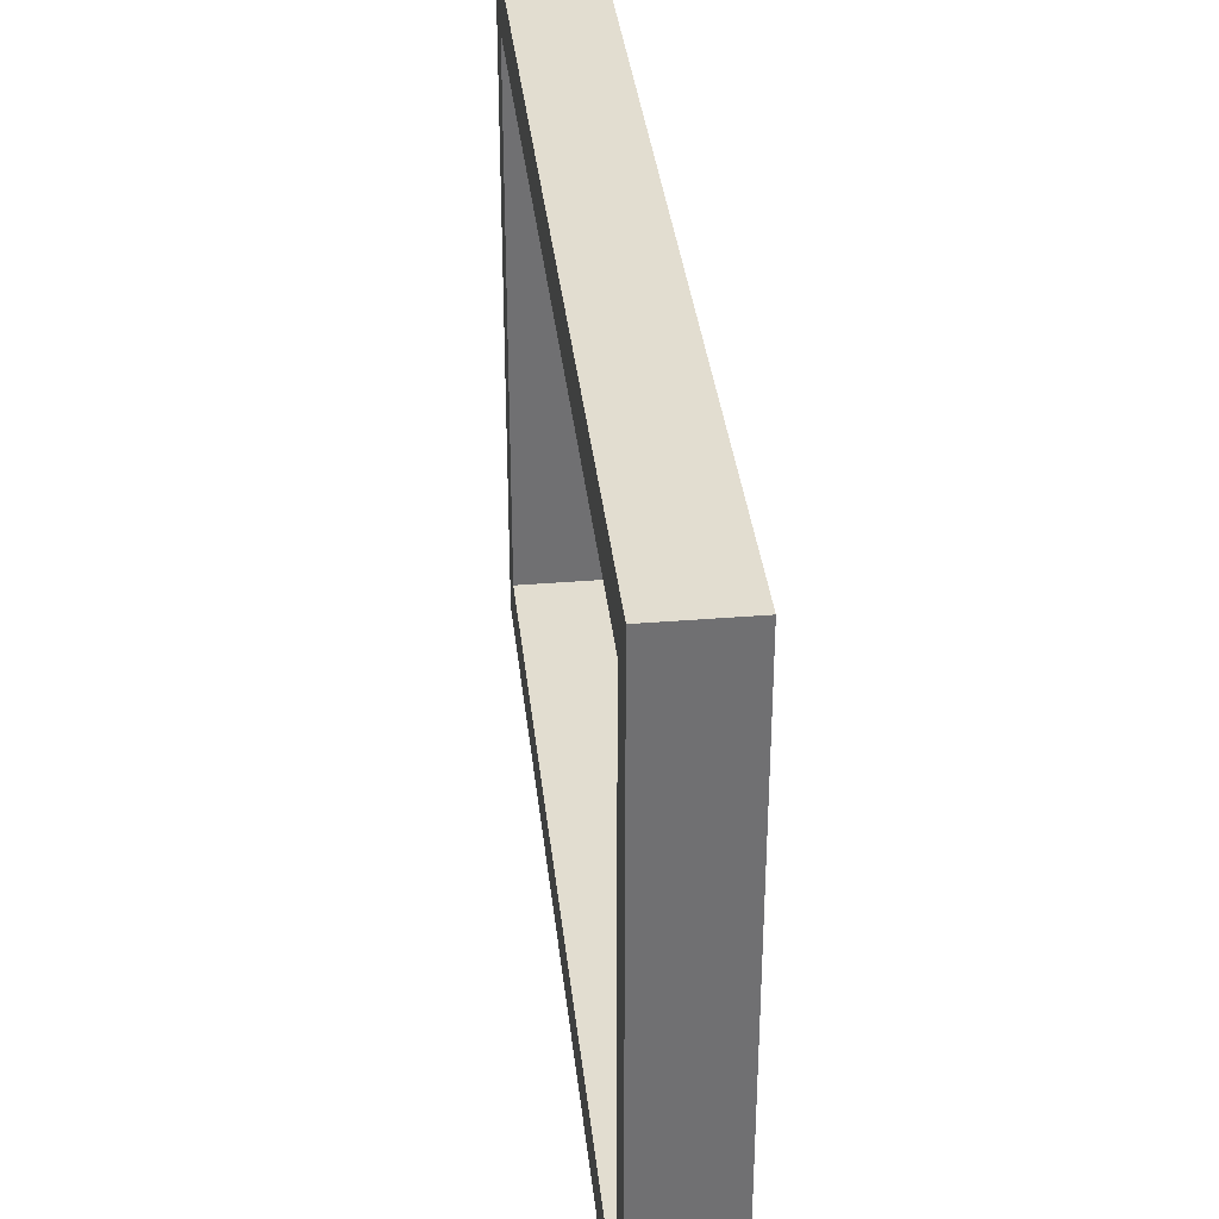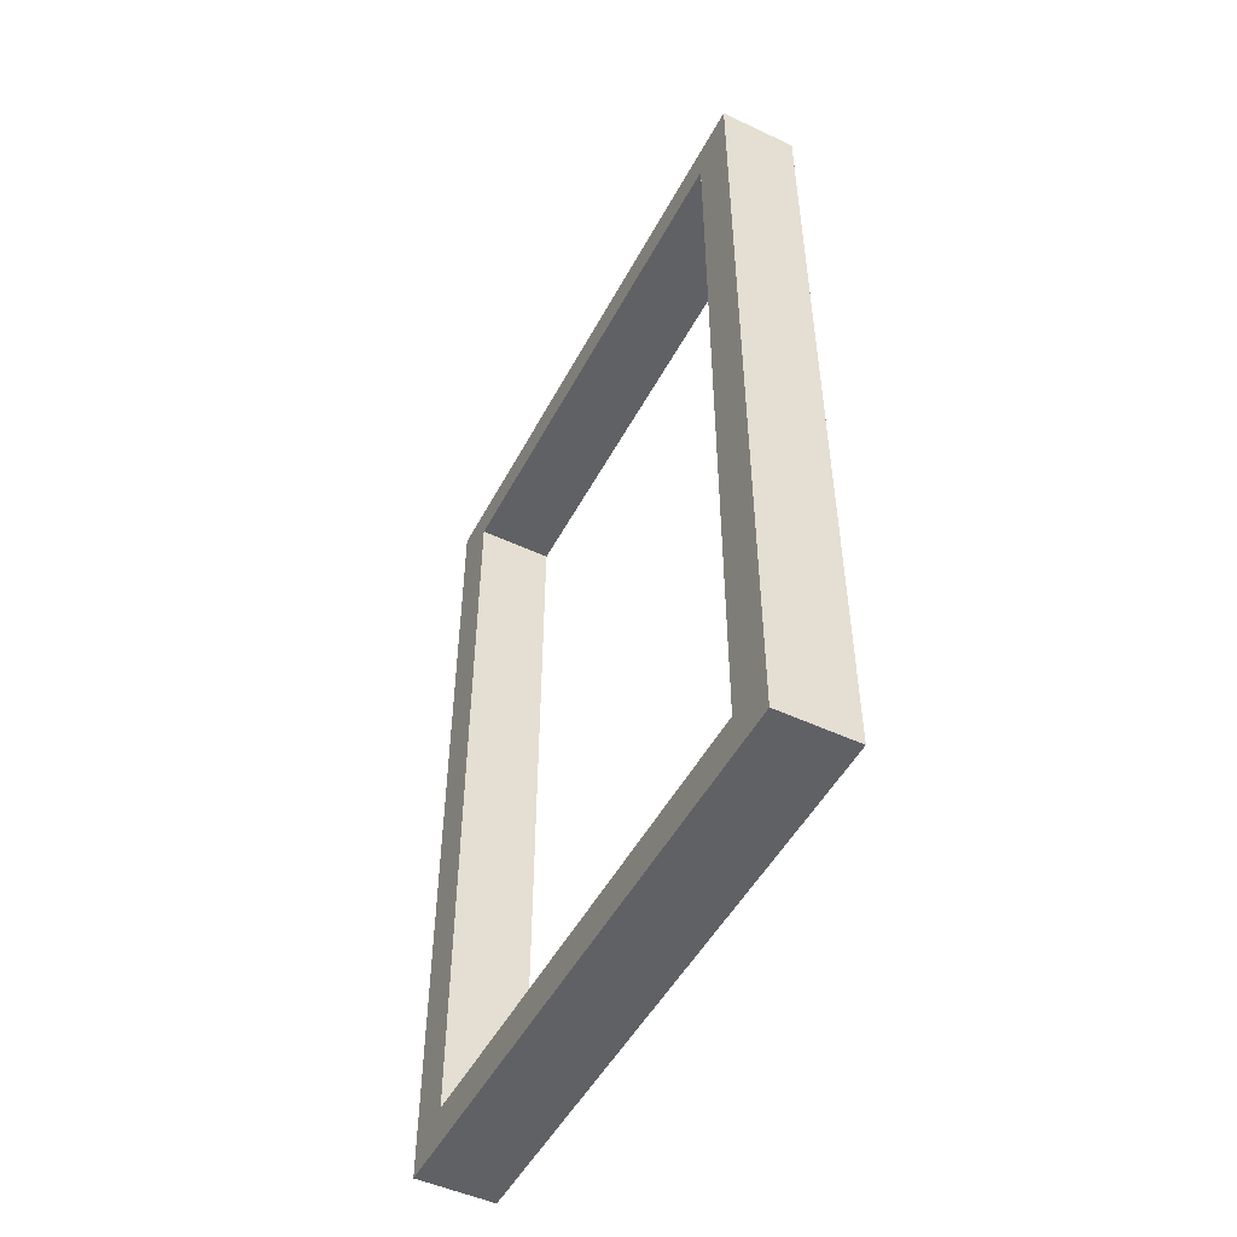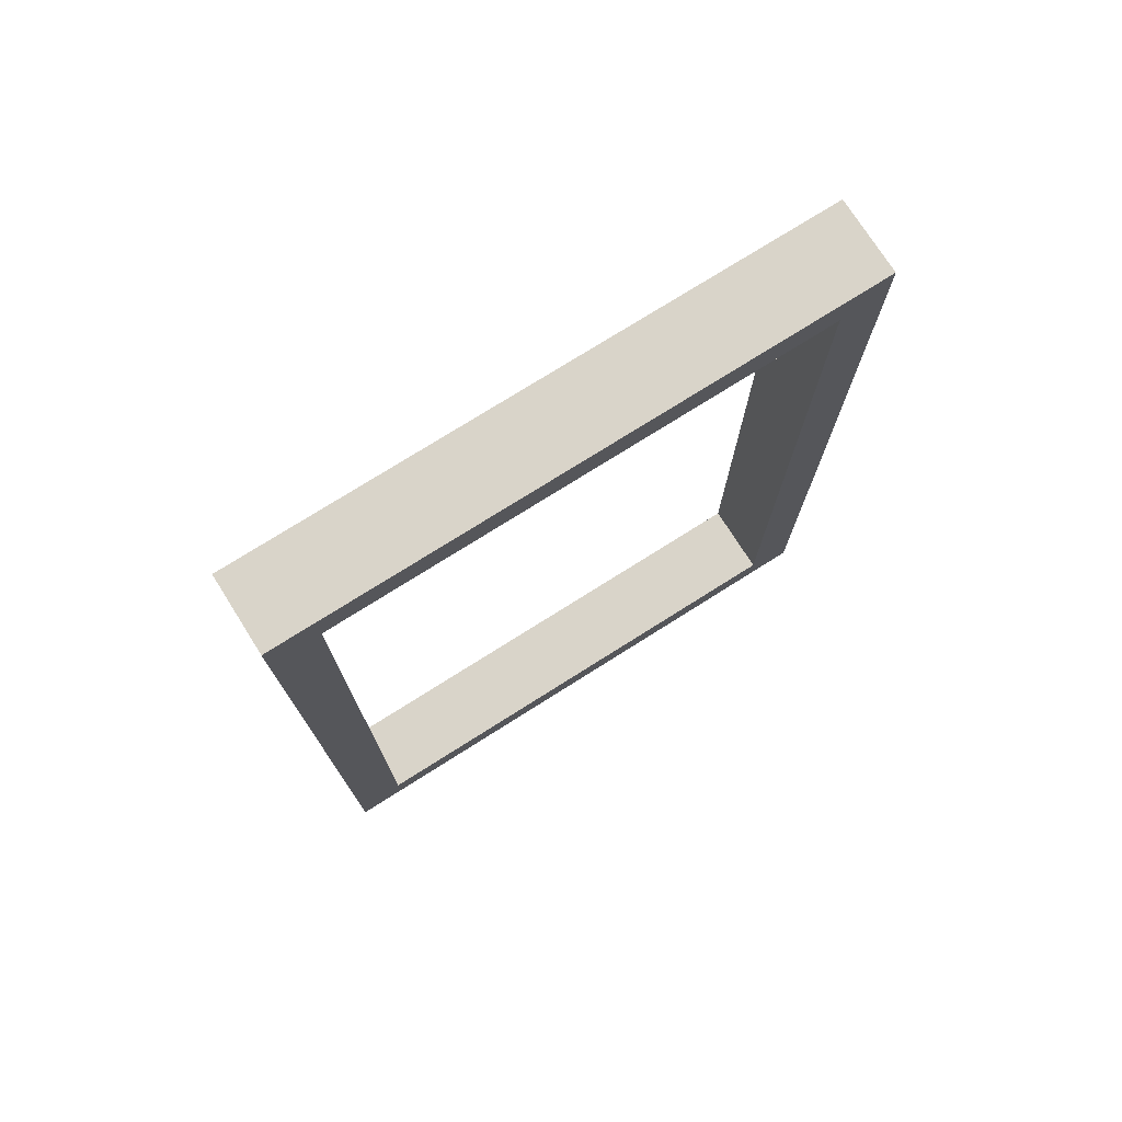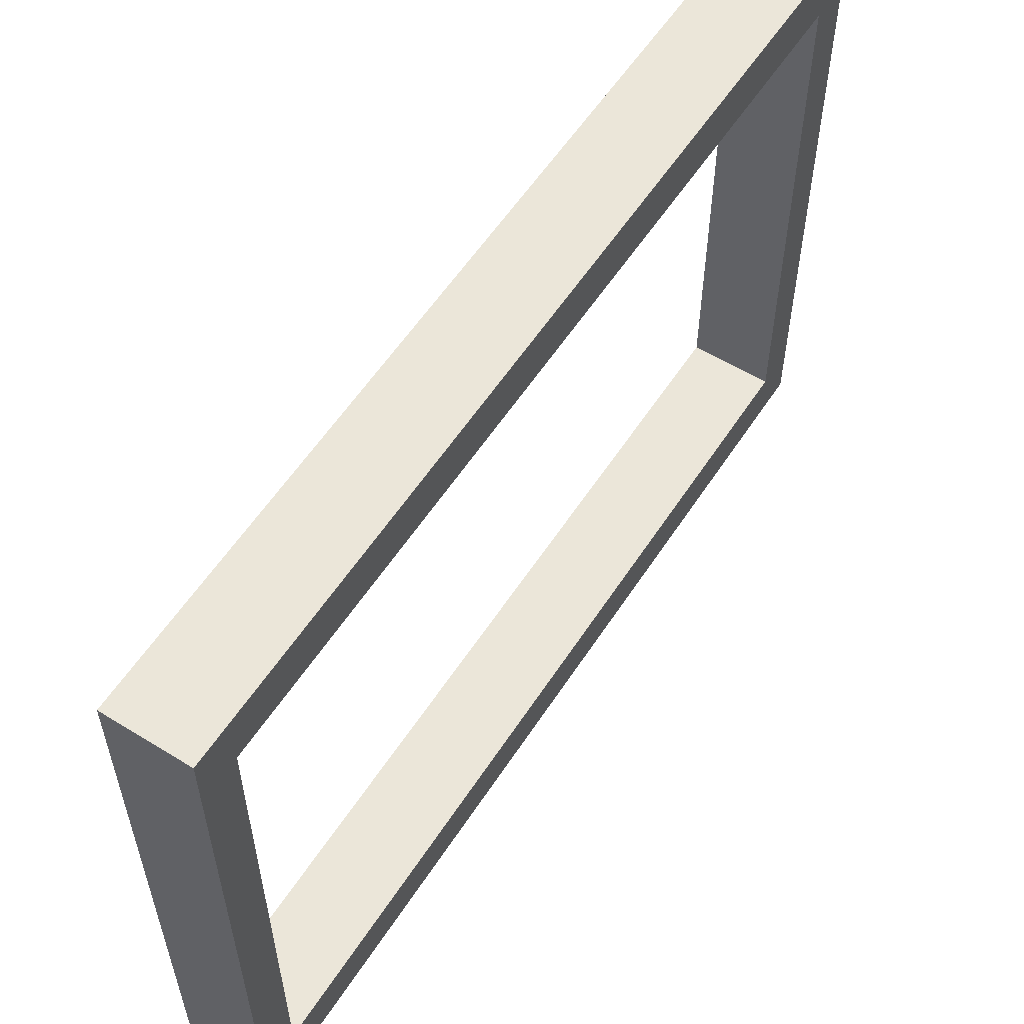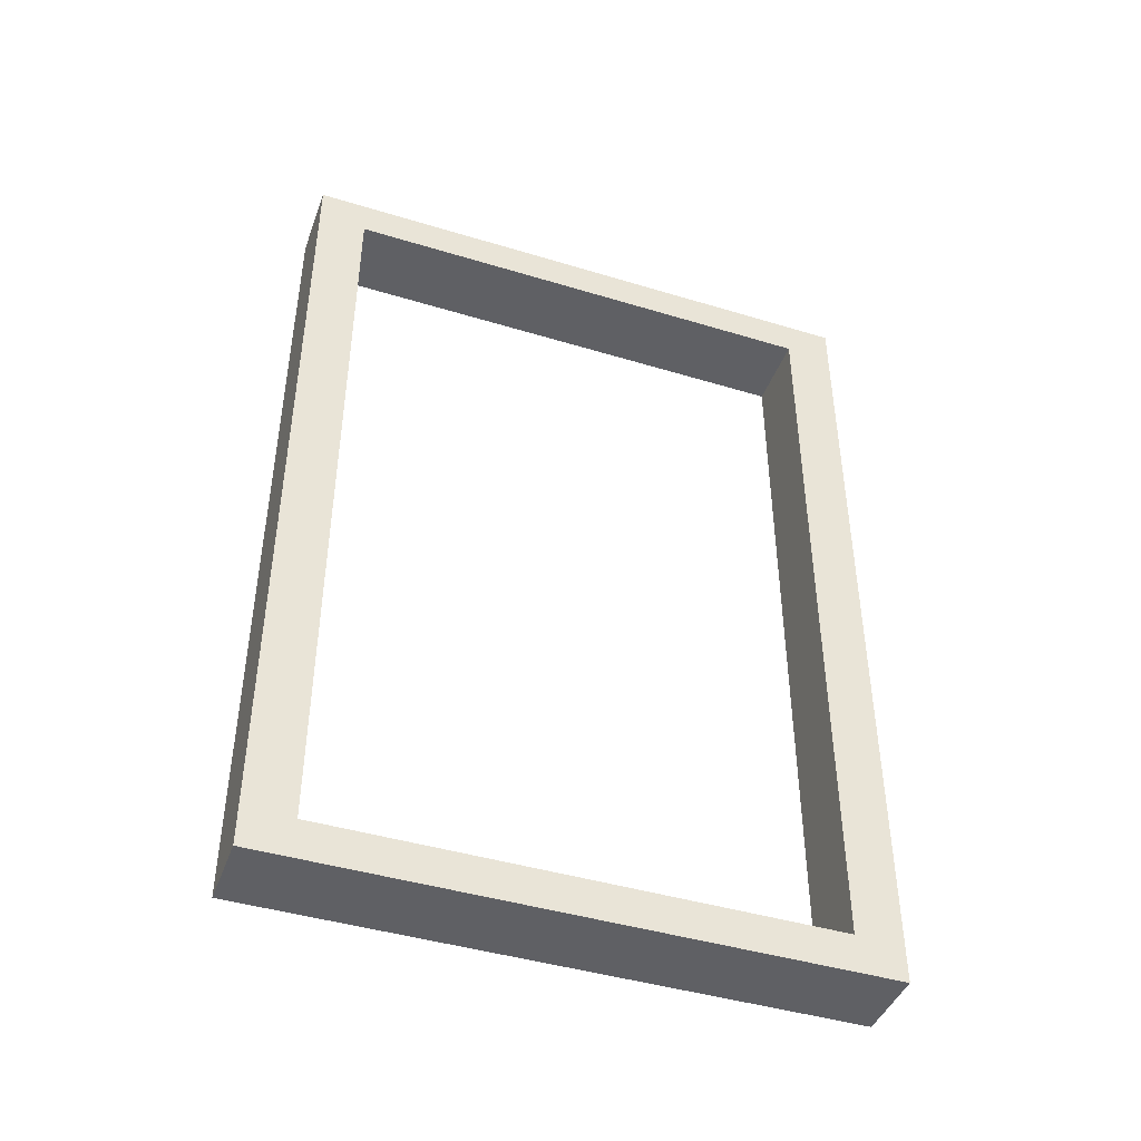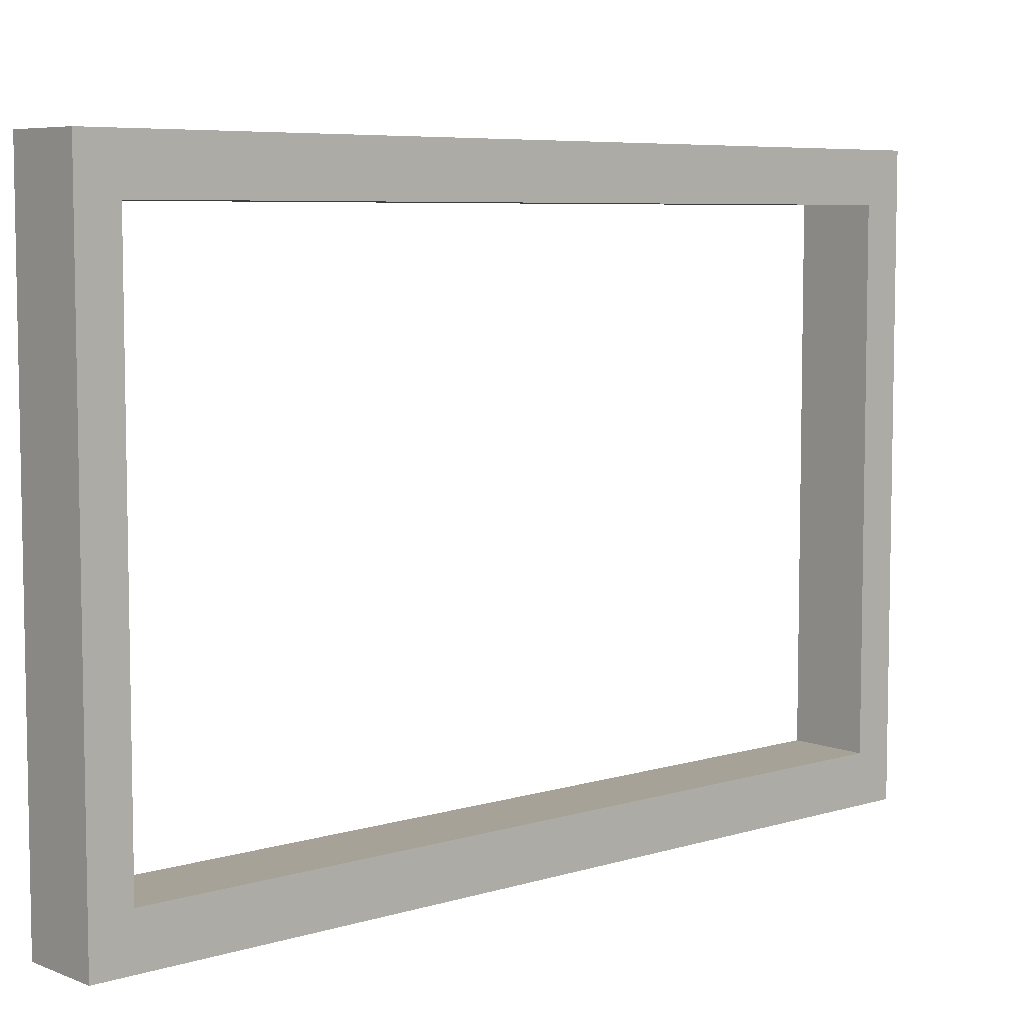
<metadata>
{"format":"obj","ext":"obj","renderer":"f3d","projection":"perspective","resolution":1024,"background":"white","views":[{"elev":35.4,"azim":-6.2,"up":"+Y"},{"elev":-50.0,"azim":-27.3,"up":"+Z"},{"elev":74.9,"azim":-122.3,"up":"+Z"},{"elev":57.3,"azim":-147.3,"up":"+Y"},{"elev":-43.5,"azim":70.3,"up":"+Z"},{"elev":6.6,"azim":48.4,"up":"+Y"}]}
</metadata>
<code>
g Body3
v 100 -6.496 65.78
v 100 -6.496 86.22
v 102 -6.496 86.22
v 102 -6.496 65.78
v 100 6.496 65.78
v 102 6.496 65.78
v 100 6.496 86.22
v 102 6.496 86.22
v 100 7.769 64.78
v 100 7.769 87.22
v 102 7.769 87.22
v 102 7.769 64.78
v 100 -7.769 64.78
v 102 -7.769 64.78
v 100 -7.769 87.22
v 102 -7.769 87.22
f 1 2 4
f 4 2 3
f 5 1 6
f 6 1 4
f 7 5 8
f 8 5 6
f 2 7 3
f 3 7 8
f 9 10 12
f 12 10 11
f 13 9 14
f 14 9 12
f 15 13 16
f 16 13 14
f 10 15 11
f 11 15 16
f 8 16 3
f 3 16 14
f 3 14 4
f 4 14 6
f 6 14 12
f 6 12 11
f 16 8 11
f 11 8 6
f 2 10 7
f 7 10 9
f 7 9 5
f 5 9 13
f 5 13 1
f 1 13 2
f 2 13 15
f 2 15 10

</code>
